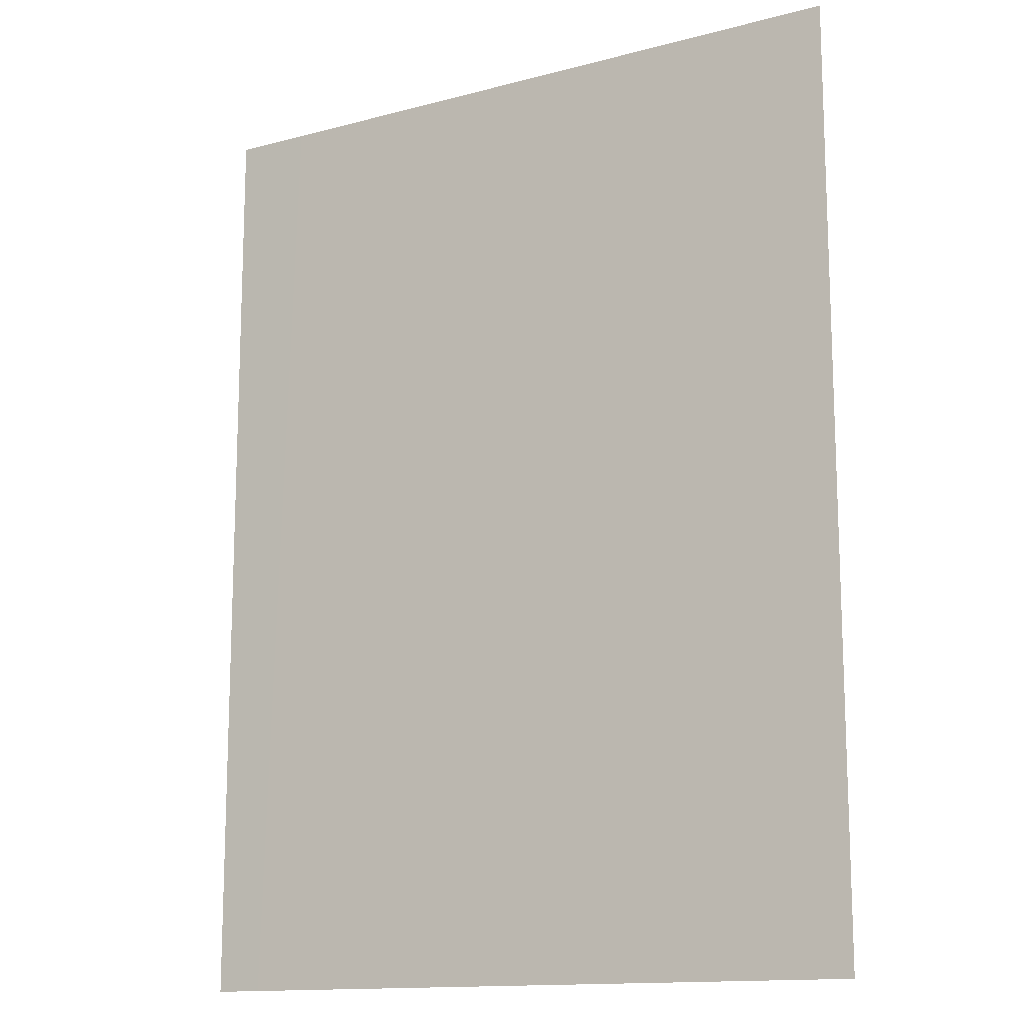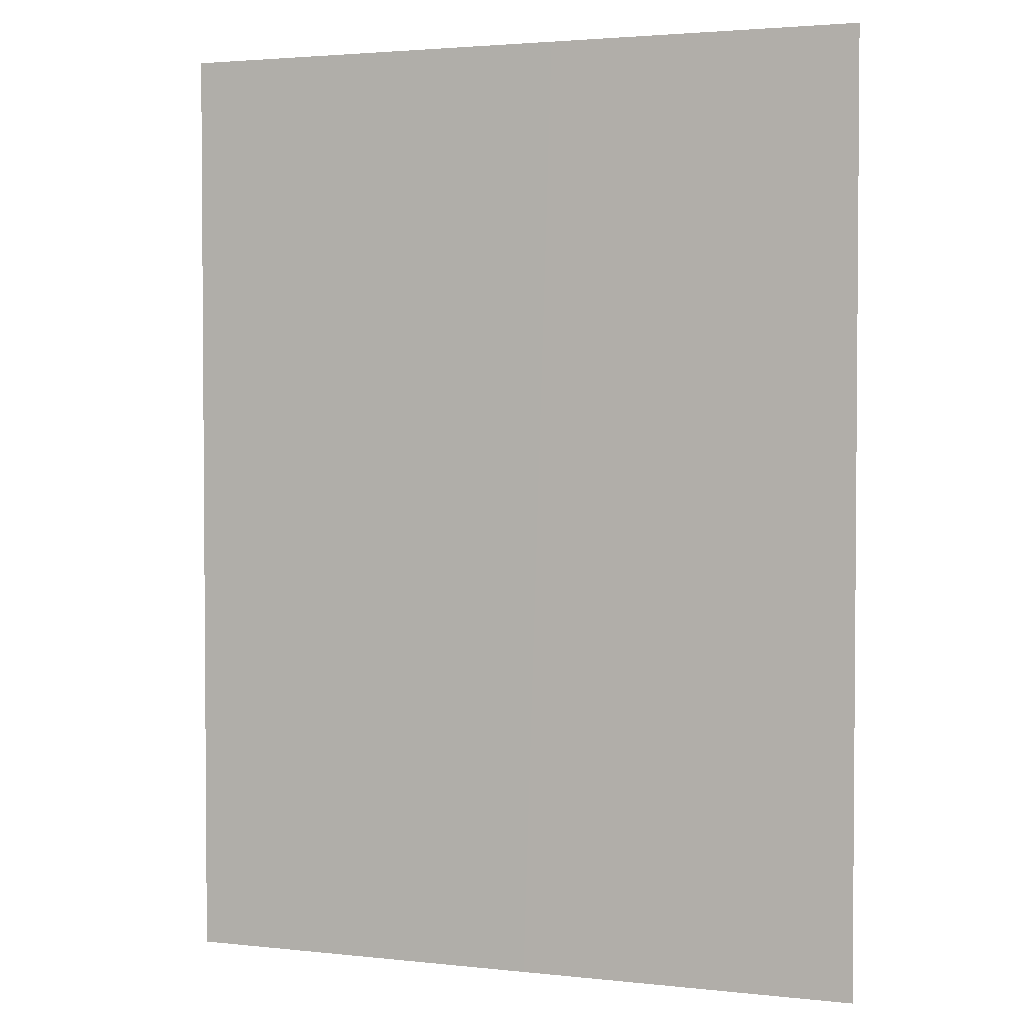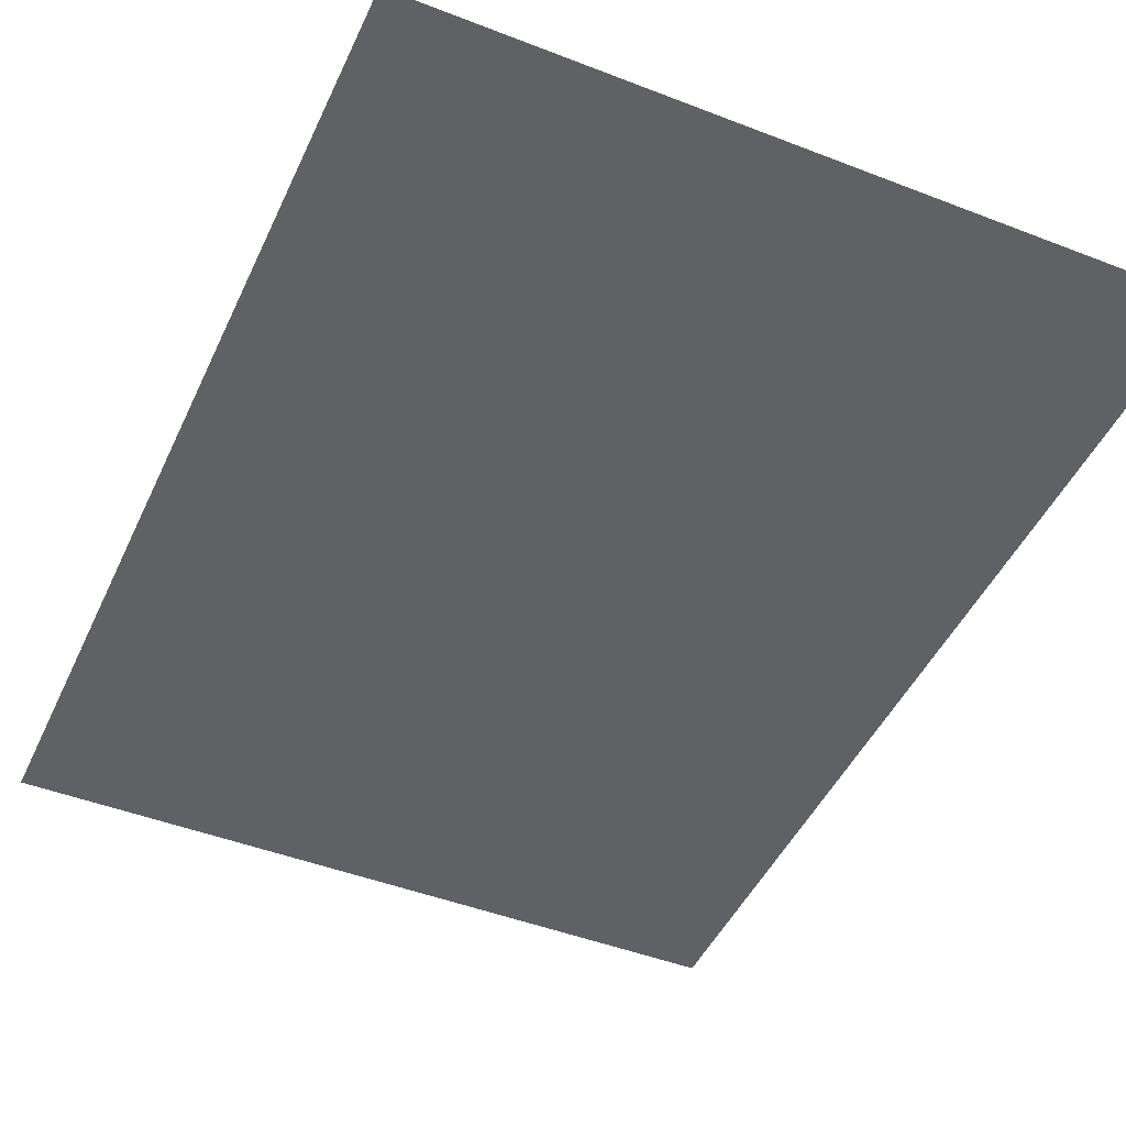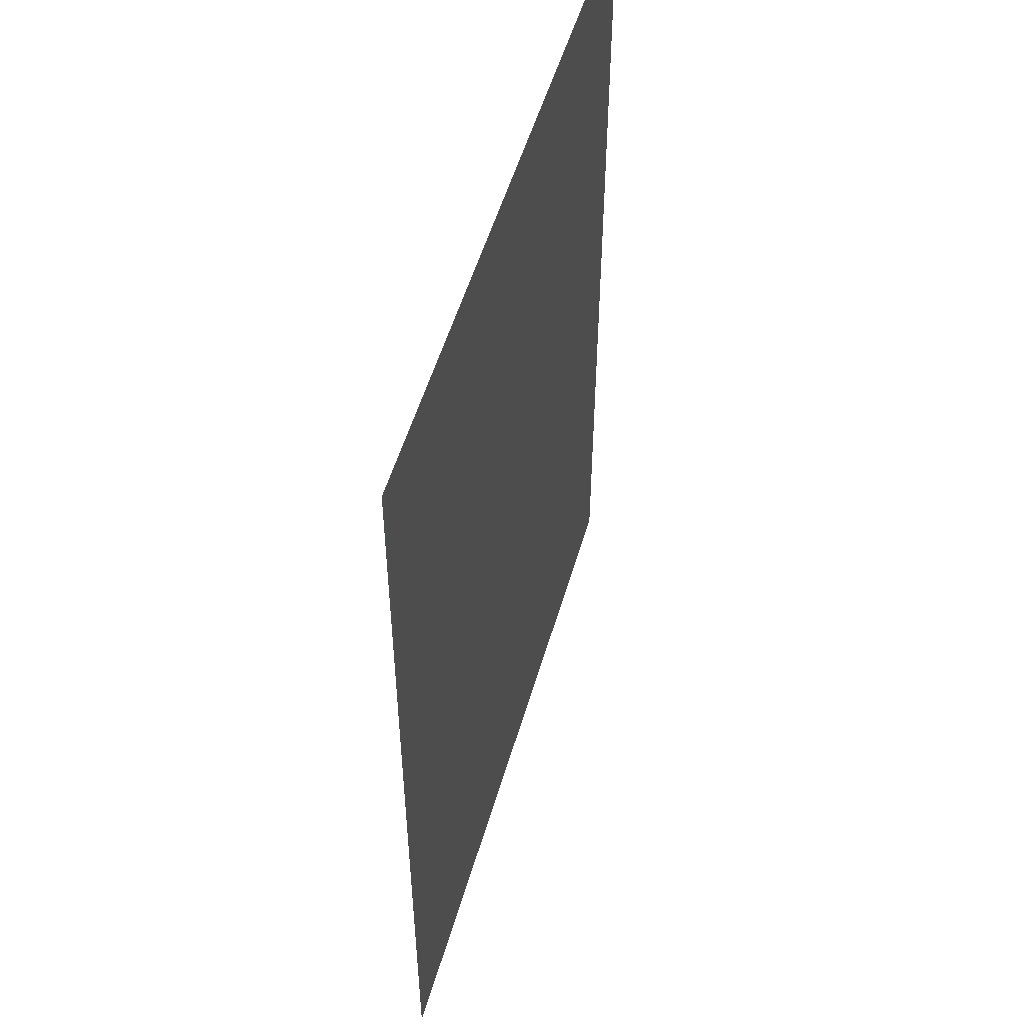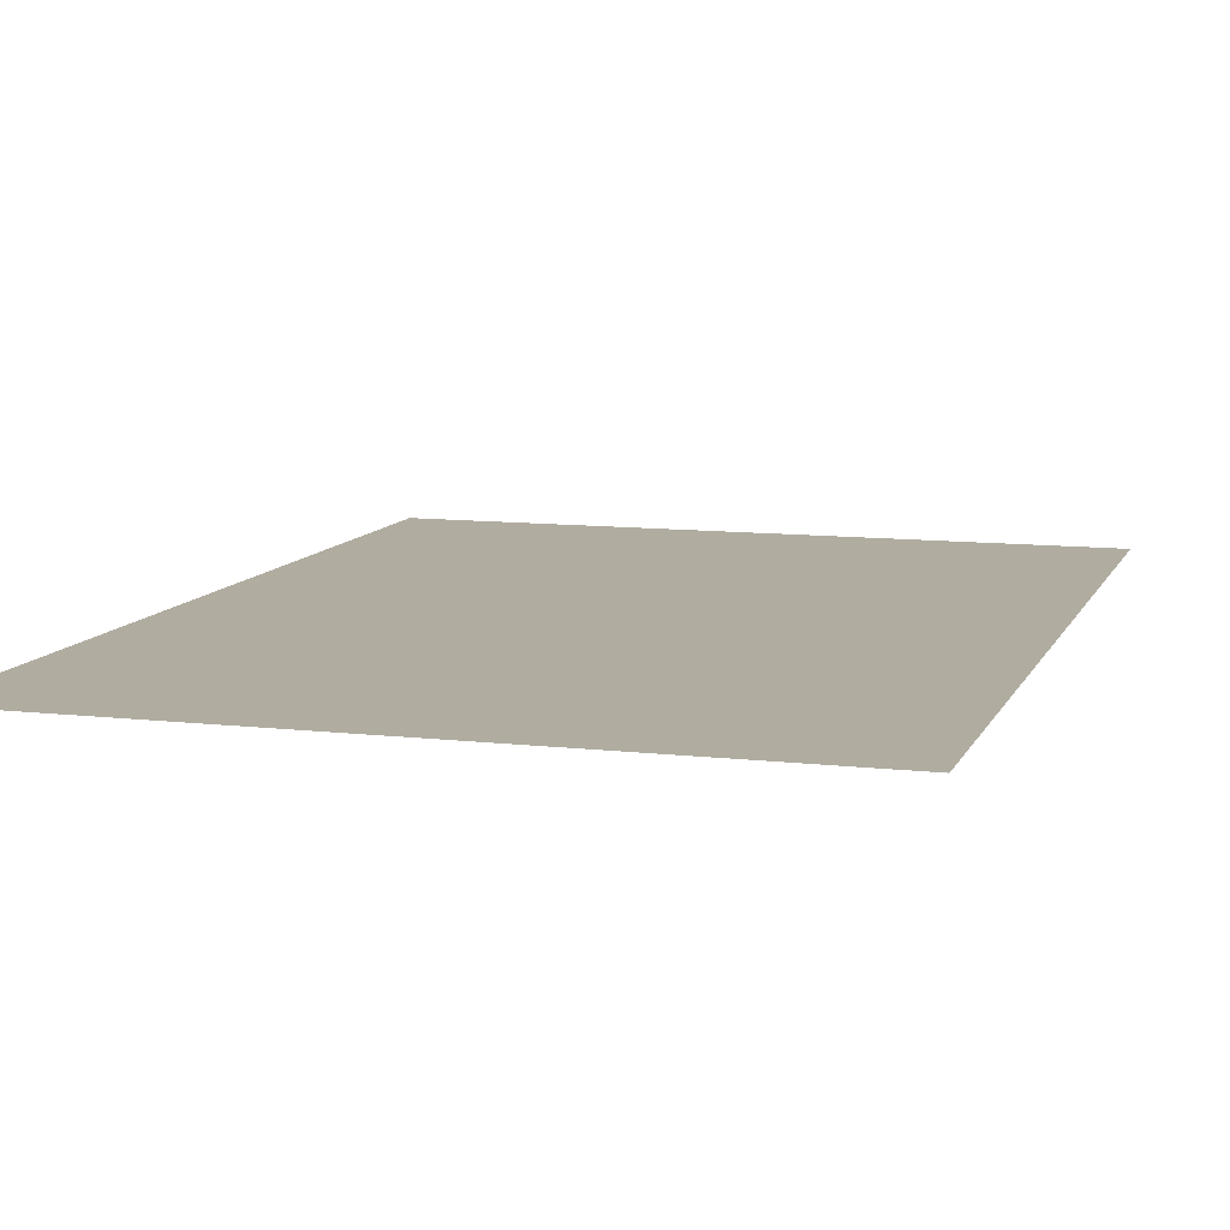
<metadata>
{"format":"obj","ext":"obj","renderer":"f3d","projection":"perspective","resolution":1024,"background":"white","views":[{"elev":-13.9,"azim":-149.4,"up":"+Y"},{"elev":2.7,"azim":-159.1,"up":"+Y"},{"elev":-46.3,"azim":-23.9,"up":"+Z"},{"elev":53.1,"azim":106.2,"up":"+Y"},{"elev":10.0,"azim":16.7,"up":"+Z"}]}
</metadata>
<code>
g DecalMesh_Common_Decal_Sign_05__26
v -0.01249 0.2 -0.03409
v -0.15 0.2 -0.03409
v -0.15 0.1128 -0.03409
v 0.15 0.2 -0.03409
v -0.15 0.04593 -0.03409
v 0.1087 -0.2 -0.03409
v 0.15 0.2 -0.03409
v 0.1087 -0.2 -0.03409
v 0.15 -0.2 -0.03409
v -0.15 0.04593 -0.03409
v -0.15 -0.2 -0.03409
v 0.1087 -0.2 -0.03409
v 0.15 0.2 -0.03409
v -0.01249 0.2 -0.03409
v -0.15 0.1128 -0.03409
v 0.15 0.2 -0.03409
v -0.15 0.1128 -0.03409
v -0.15 0.04593 -0.03409
g DecalMesh_Common_Decal_Sign_05__26_0
f 3 2 1
f 6 5 4
f 9 8 7
f 12 11 10
f 15 14 13
f 18 17 16

</code>
